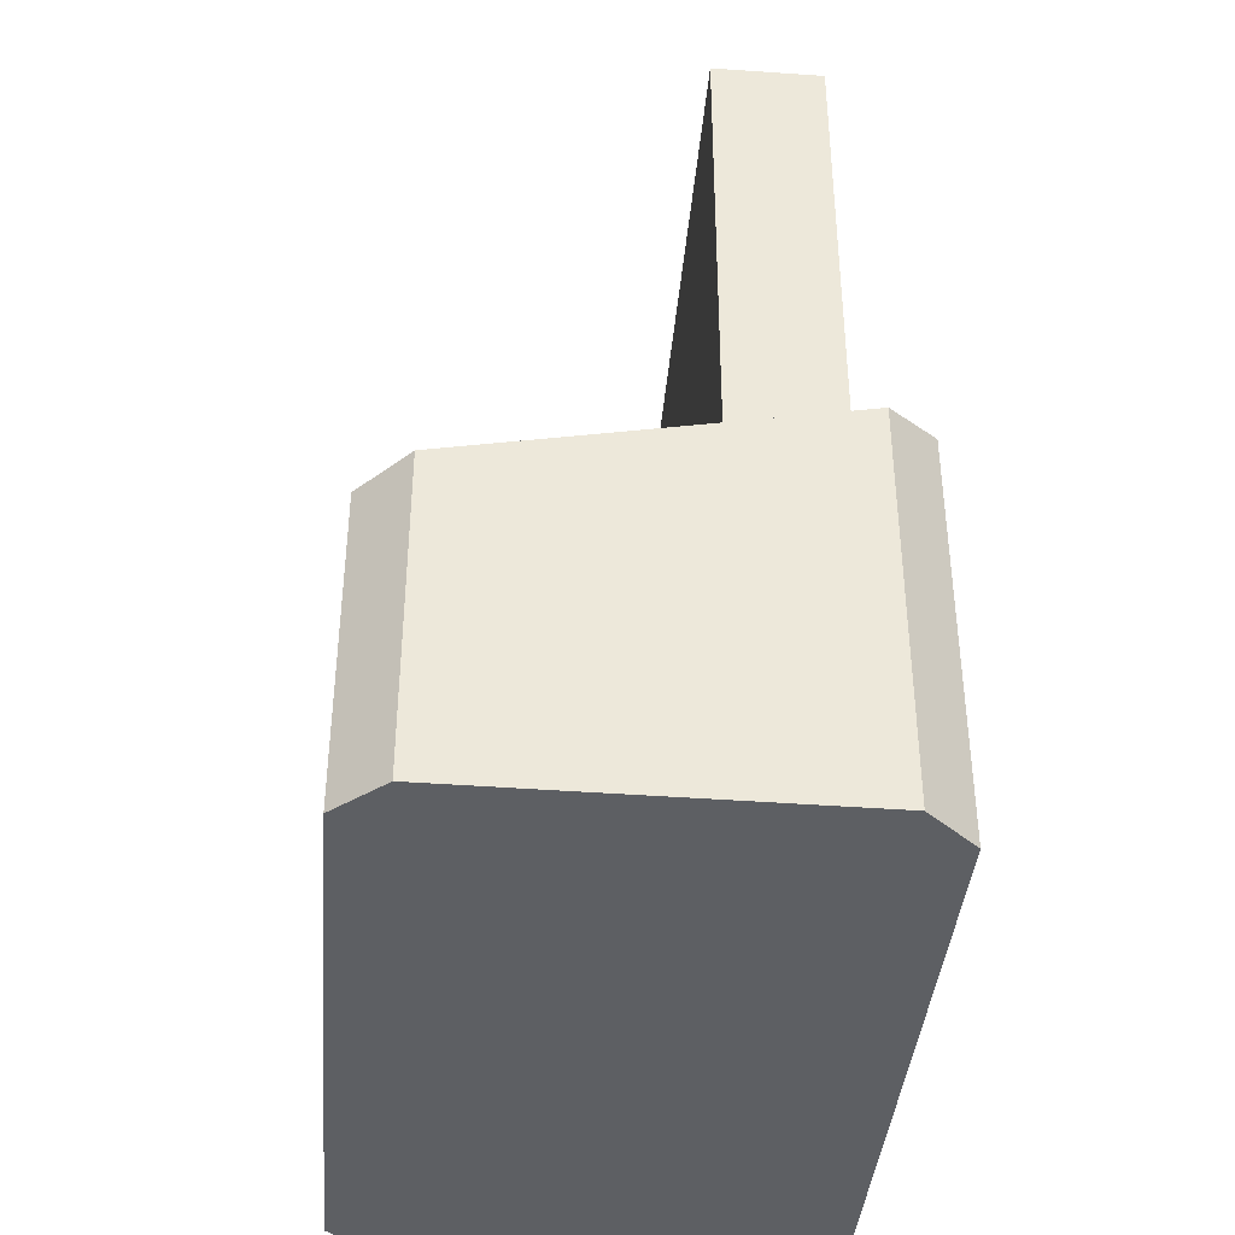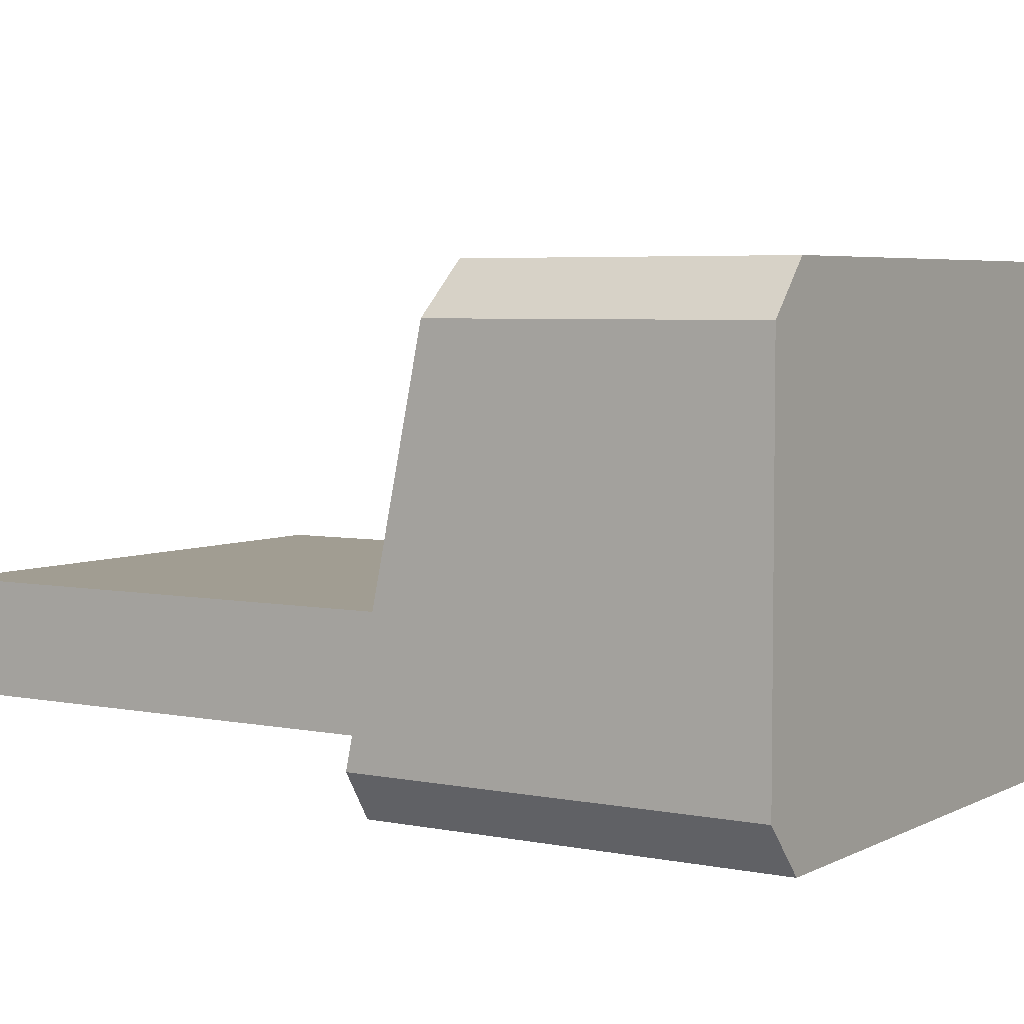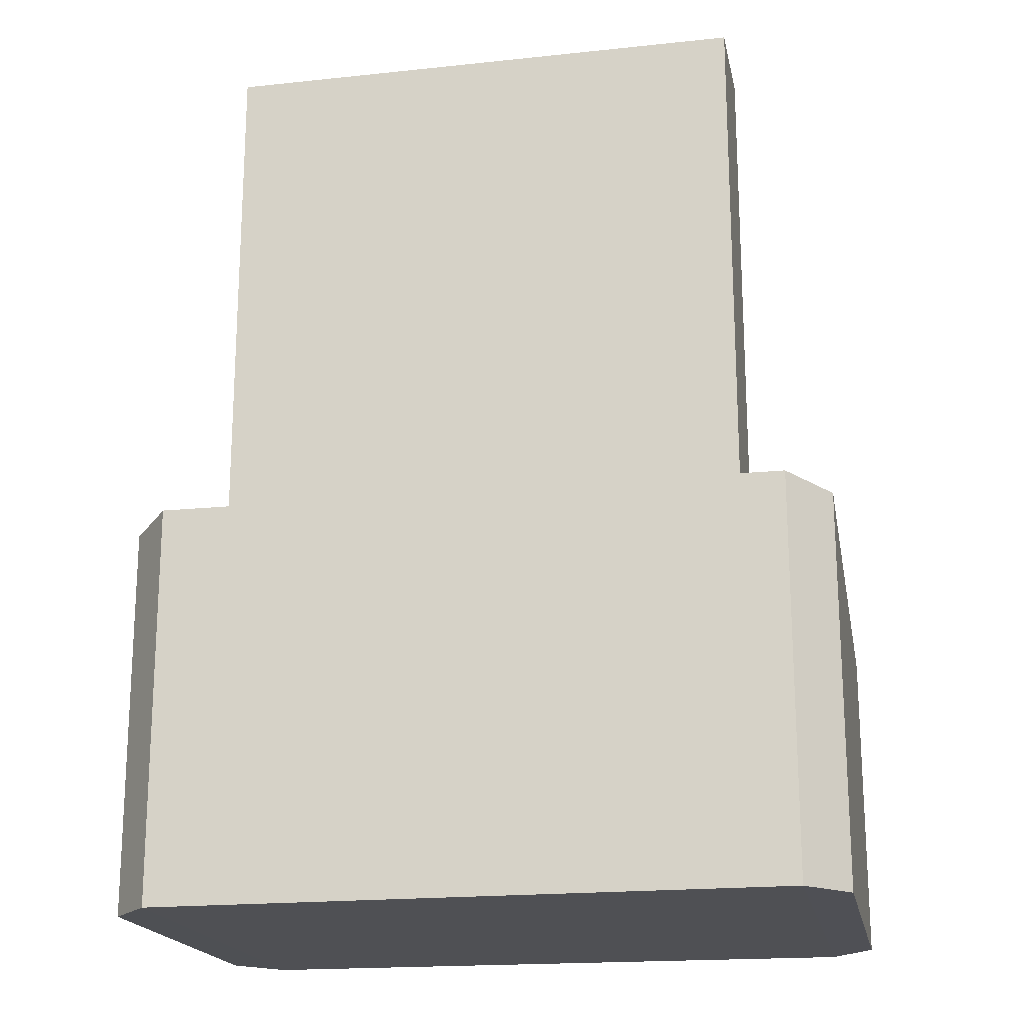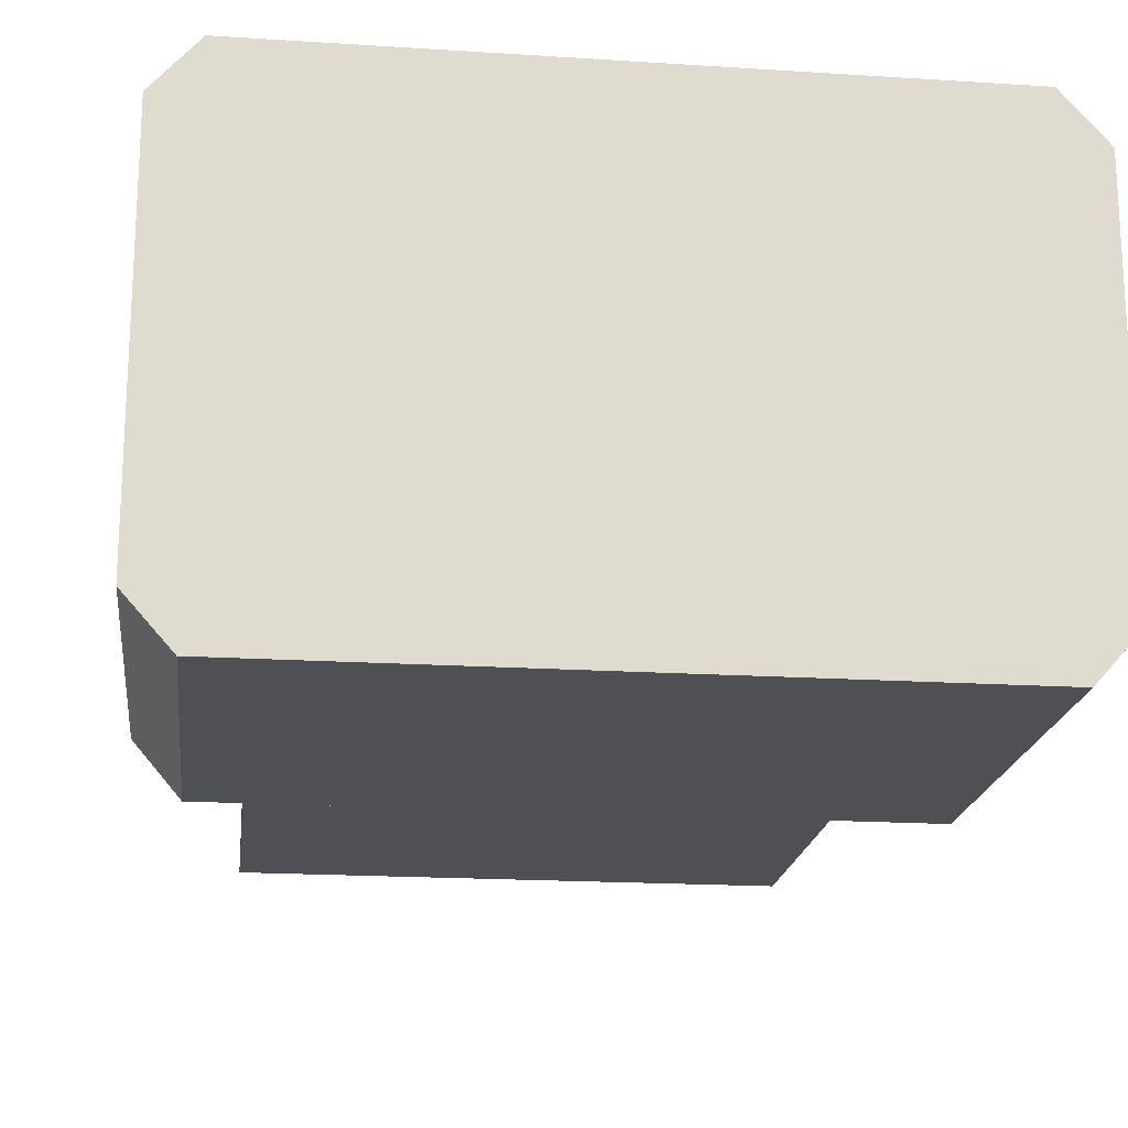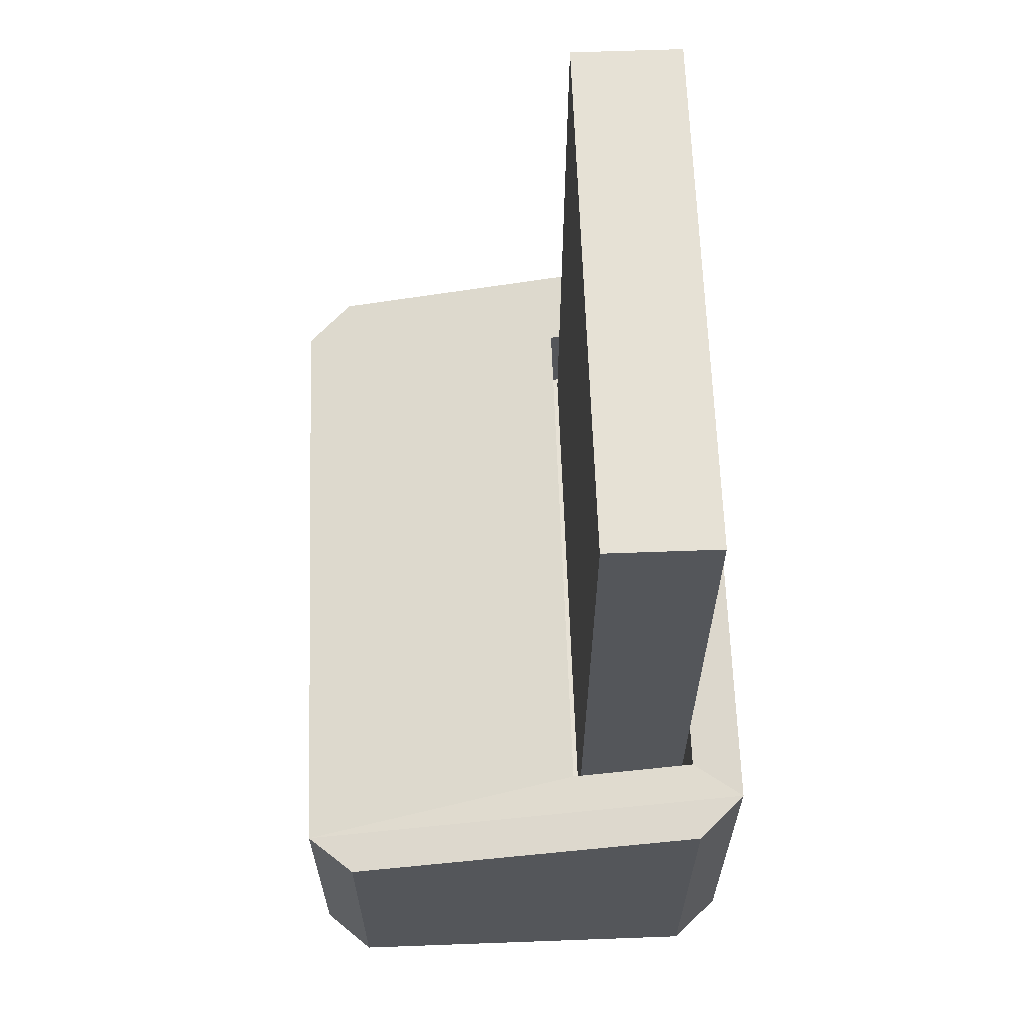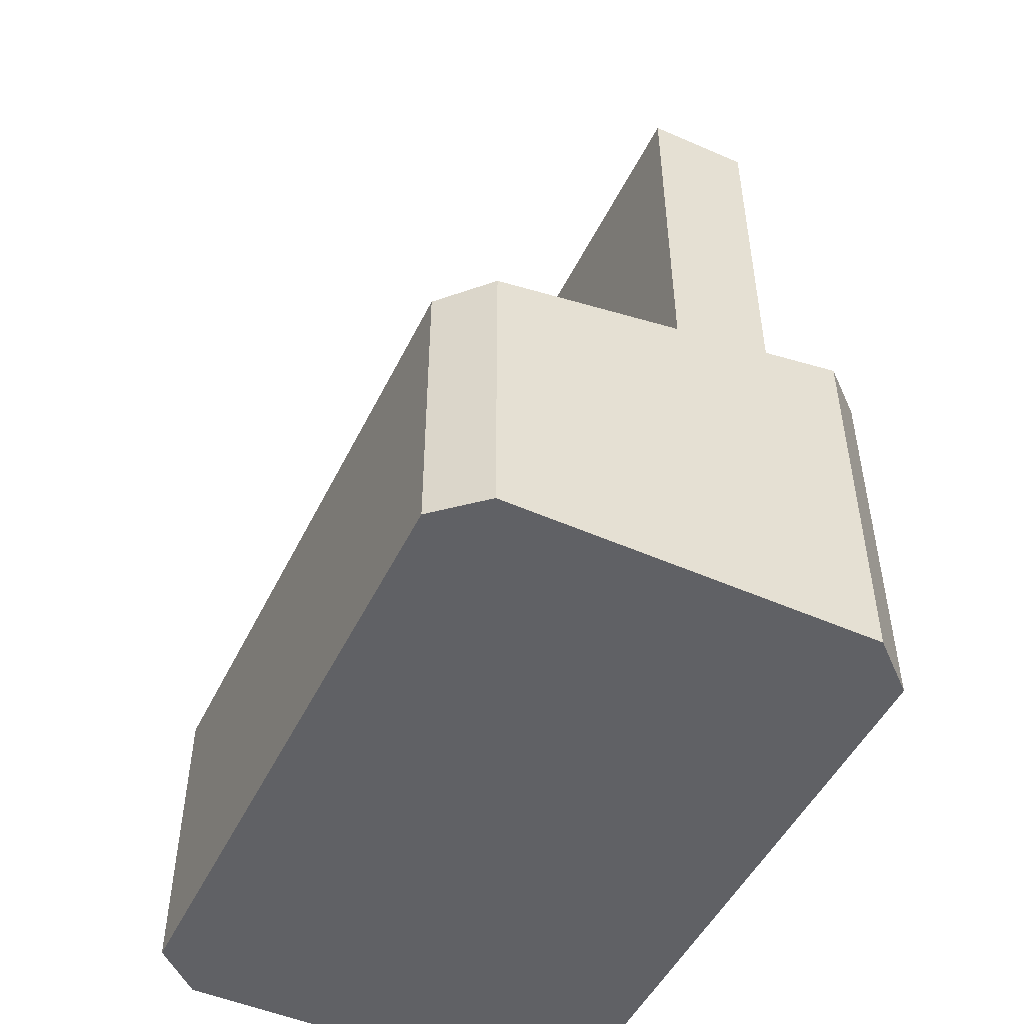
<metadata>
{"format":"obj","ext":"obj","renderer":"f3d","projection":"perspective","resolution":1024,"background":"white","views":[{"elev":-39.8,"azim":85.2,"up":"+Y"},{"elev":4.8,"azim":-57.1,"up":"+Z"},{"elev":-19.3,"azim":-168.7,"up":"+Y"},{"elev":-18.9,"azim":-6.8,"up":"+Z"},{"elev":64.1,"azim":87.9,"up":"+Y"},{"elev":-49.7,"azim":64.4,"up":"+Y"}]}
</metadata>
<code>
o Cube
v -0.1229 0.1245 -0.08074
v -0.1229 0.1245 -0.03031
v 0.1229 0.1245 -0.03031
v 0.1229 0.1245 -0.08074
v 0.1229 0.4278 -0.08074
v 0.1229 0.4278 -0.03031
v -0.1229 0.4278 -0.03031
v -0.1229 0.4278 -0.08074
v 0.1453 0.003149 -0.1081
v 0.1457 0.004204 0.1081
v -0.1453 0.003149 0.1081
v -0.1453 0.003149 -0.1081
v 0.1457 0.189 -0.108
v 0.1457 0.1456 0.1081
v -0.1453 0.1445 0.1081
v -0.1453 0.188 -0.1081
v -0.165 0.003149 -0.086
v -0.165 0.1837 -0.086
v -0.165 0.003149 0.086
v -0.165 0.1485 0.086
v 0.165 0.003149 -0.086
v 0.1653 0.1847 -0.08598
v 0.1653 0.004204 0.08602
v 0.1653 0.1495 0.08602
v 0.1268 0.1833 -0.08496
v -0.1268 0.1833 -0.08496
v -0.1268 0.1715 -0.02609
v 0.1268 0.1715 -0.02609
v 0.1268 0.1245 -0.08496
v 0.1268 0.1245 -0.02609
v -0.1268 0.1245 -0.02609
v -0.1268 0.1245 -0.08496
f 4 3 2 1
f 4 5 6 3
f 3 6 7 2
f 2 7 8 1
f 1 8 5 4
f 6 5 8 7
f 9 10 11 12
f 10 14 15 11
f 13 9 12 16
f 16 12 17 18
f 11 15 20 19
f 9 13 22 21
f 14 10 23 24
f 15 16 18 20
f 13 14 24 22
f 12 11 19 17
f 10 9 21 23
f 19 20 18 17
f 21 22 24 23
f 13 16 26 25
f 16 15 27 26
f 15 14 28 27
f 14 13 25 28
f 28 25 29 30
f 27 28 30 31
f 26 27 31 32
f 25 26 32 29
f 29 32 31 30

</code>
